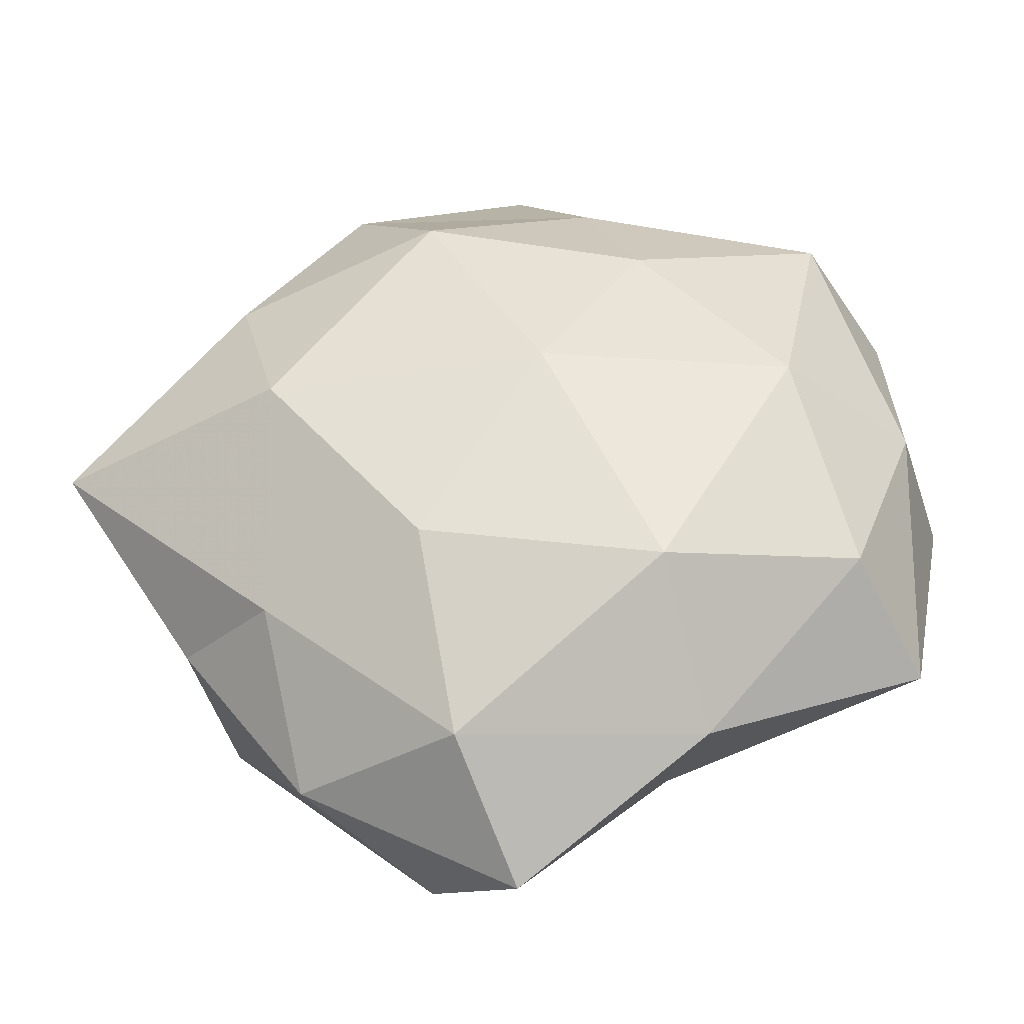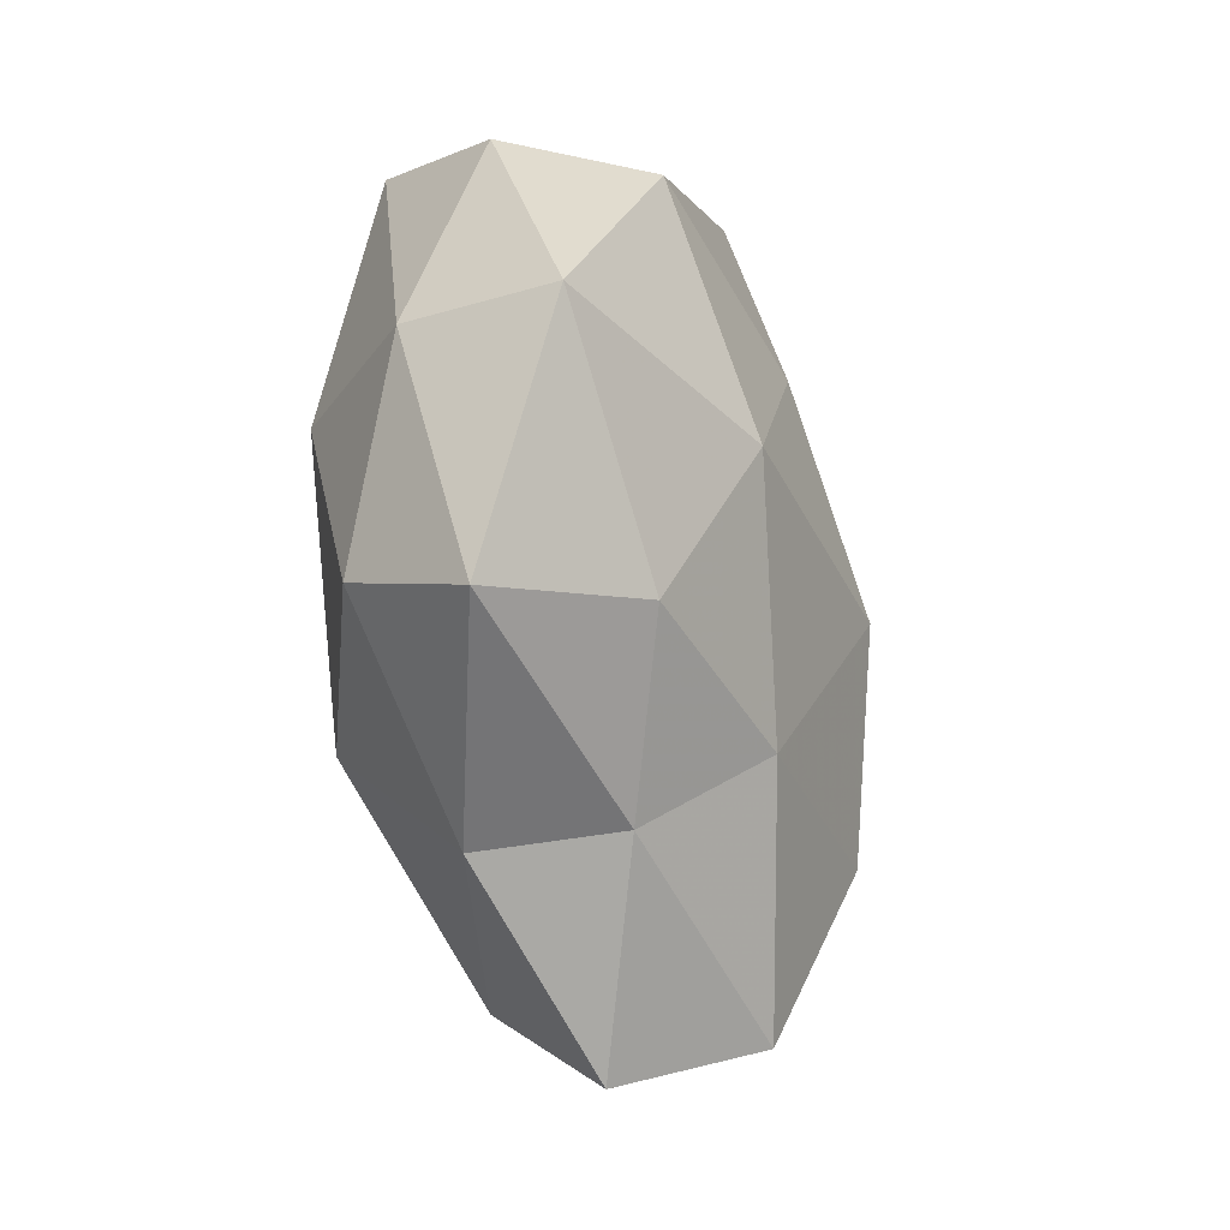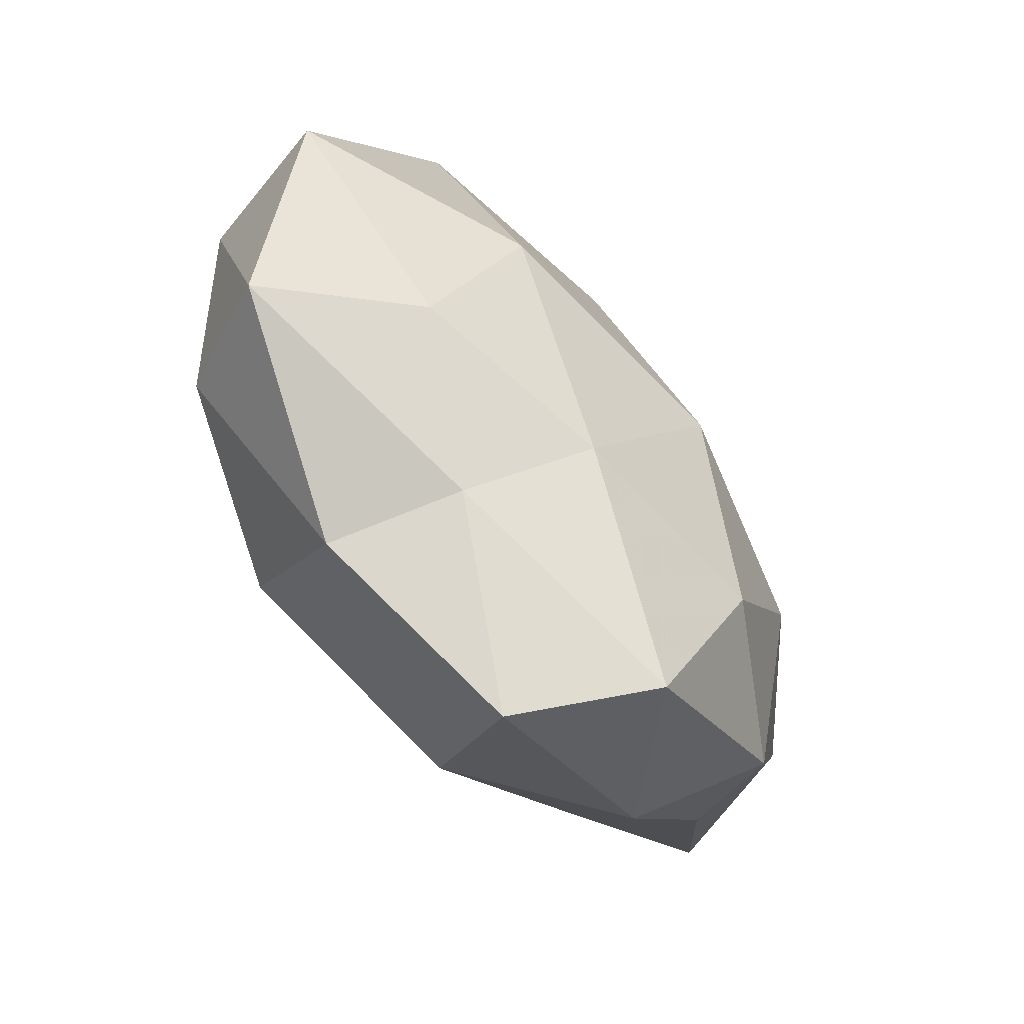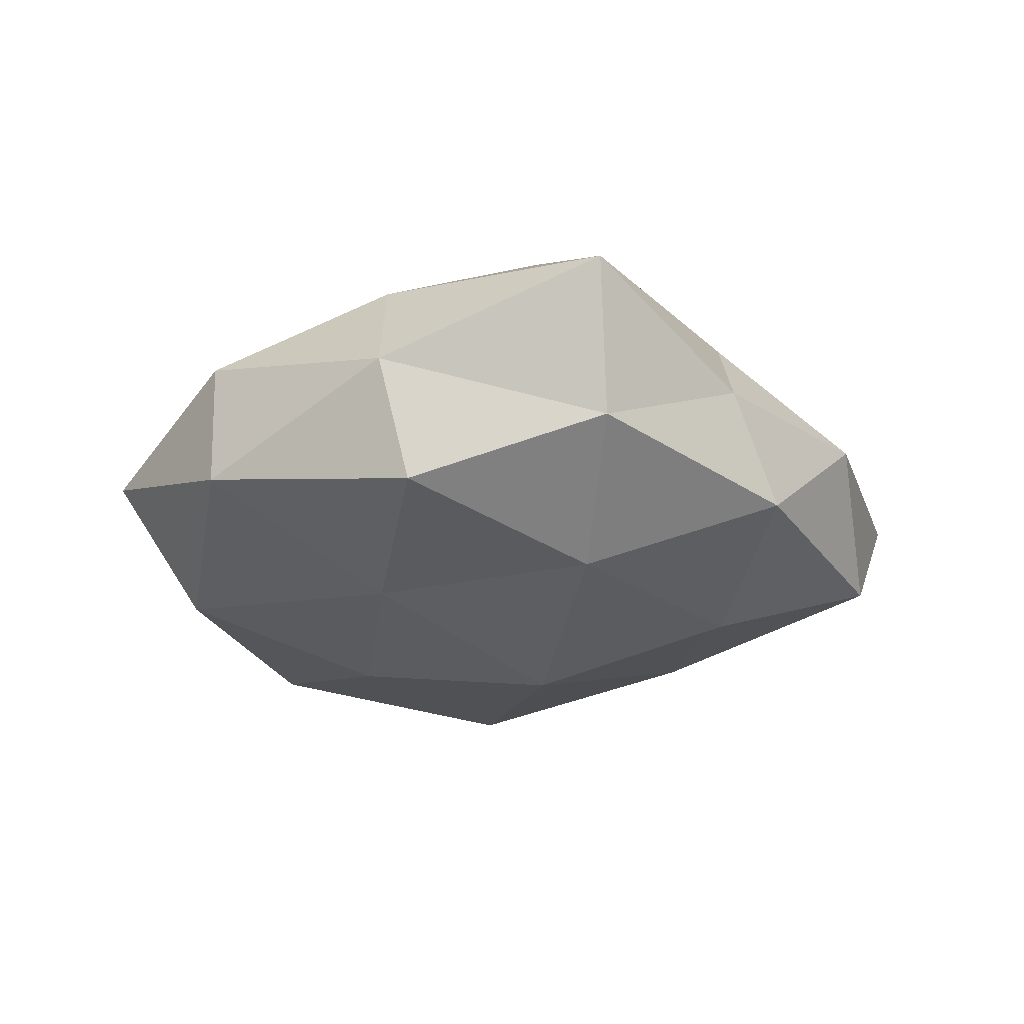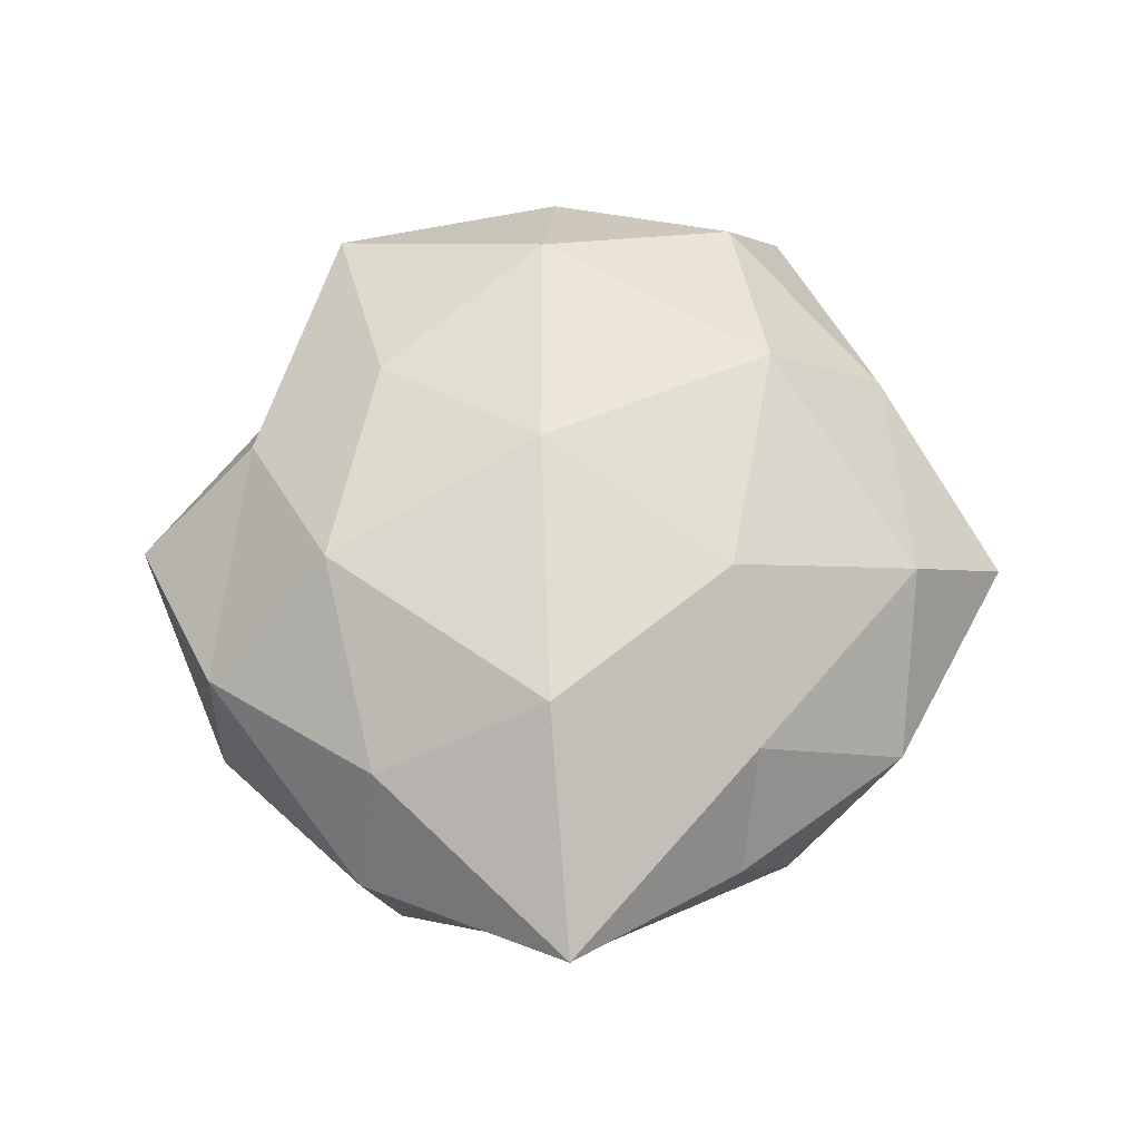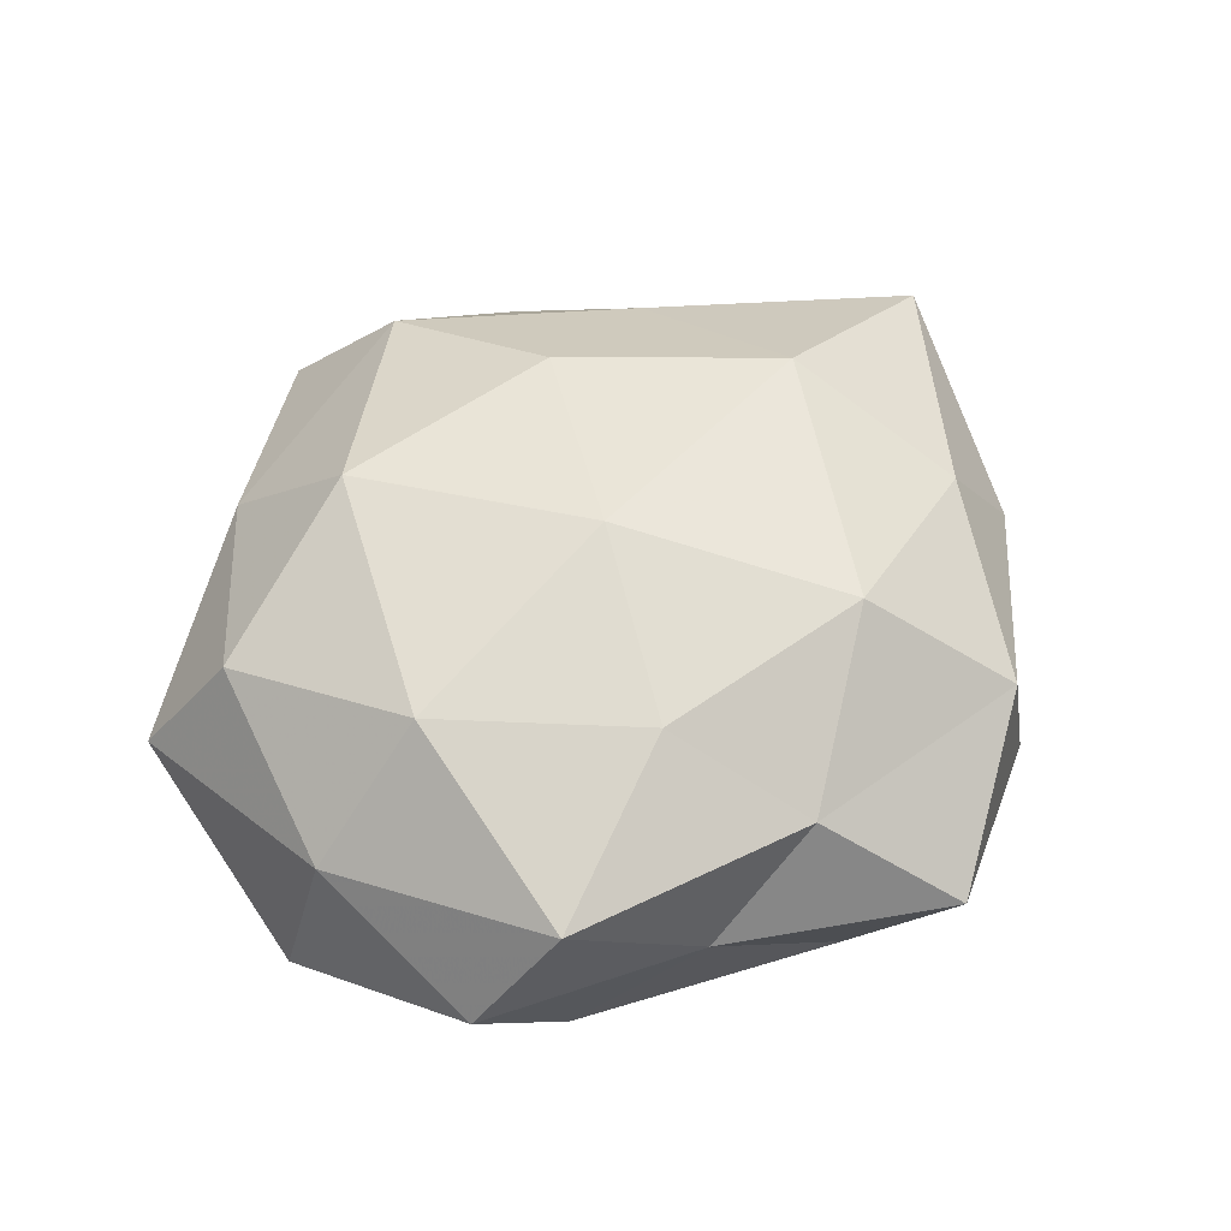
<metadata>
{"format":"obj","ext":"obj","renderer":"f3d","projection":"perspective","resolution":1024,"background":"white","views":[{"elev":-36.9,"azim":3.9,"up":"+Y"},{"elev":-32.3,"azim":106.0,"up":"+Y"},{"elev":-66.0,"azim":127.5,"up":"+Y"},{"elev":-22.8,"azim":-100.1,"up":"+Z"},{"elev":65.6,"azim":-88.7,"up":"+Z"},{"elev":54.9,"azim":133.7,"up":"+Z"}]}
</metadata>
<code>
v -0.008038 -0.01498 0.01704
v -0.005217 -0.03211 0.01068
v -0.007754 0.02124 0.01642
v -0.0245 -0.003417 -0.01526
v 0.03658 0.001972 0.00489
v -0.01366 -0.01943 -0.01668
v 0.03562 0.01854 -0.001405
v -0.01979 -0.03151 0.0005464
v 0.01212 0.01741 0.0151
v 0.02419 -0.01633 -0.01086
v -0.01593 0.03225 0.006282
v 0.03991 0.0004624 -0.008458
v -0.01161 0.01458 -0.01462
v 0.03061 -0.01512 0.01025
v -0.03315 0.01784 0.00043
v -0.008964 -0.03592 -0.01053
v 0.02001 -0.001619 -0.01764
v 0.007082 0.01367 -0.01699
v 0.0361 -0.02069 -0.001043
v 0.006148 -0.01939 -0.0149
v 0.01731 0.02784 -0.001007
v -0.003739 -0.003102 -0.02057
v 0.01654 -0.0299 0.005707
v -0.03715 -0.002782 -0.005408
v -0.02185 0.0008688 0.01808
v -0.0001626 0.04062 -0.0006643
v 0.0127 -0.02775 -0.005751
v 0.004661 0.03219 -0.01153
v 0.006952 0.02968 0.00843
v 0.02536 0.002792 0.01569
v -0.042 -0.00131 0.008206
v -0.02252 -0.01771 0.009544
v -0.01899 0.03216 -0.006865
v -0.02743 -0.02158 -0.009085
v -0.0005331 -0.0414 0.0001289
v -0.03116 -0.01664 0.0007064
v 0.02623 0.02033 -0.01203
v -0.03245 0.01485 -0.01117
v -0.02624 0.01639 0.01091
v 0.003 0.00225 0.01977
v 0.01325 -0.0185 0.01706
v 0.02903 0.02256 0.009298
f 7 5 12
f 10 17 12
f 5 19 12
f 12 19 10
f 5 14 19
f 6 20 16
f 20 17 10
f 6 4 22
f 4 13 22
f 22 13 18
f 22 18 17
f 6 22 20
f 22 17 20
f 23 19 14
f 27 10 19
f 20 10 27
f 20 27 16
f 27 19 23
f 18 13 28
f 26 21 28
f 9 29 3
f 29 11 3
f 29 26 11
f 29 21 26
f 30 14 5
f 24 31 15
f 32 2 1
f 8 2 32
f 1 25 32
f 25 31 32
f 11 33 15
f 11 26 33
f 13 33 28
f 28 33 26
f 6 34 4
f 6 16 34
f 16 8 34
f 34 24 4
f 8 35 2
f 16 35 8
f 23 2 35
f 16 27 35
f 35 27 23
f 24 36 31
f 36 8 32
f 32 31 36
f 34 8 36
f 34 36 24
f 12 37 7
f 17 37 12
f 17 18 37
f 21 7 37
f 28 37 18
f 21 37 28
f 4 38 13
f 4 24 38
f 38 24 15
f 13 38 33
f 15 33 38
f 3 11 39
f 39 11 15
f 3 39 25
f 15 31 39
f 25 39 31
f 9 3 40
f 40 25 1
f 3 25 40
f 9 40 30
f 41 1 2
f 41 2 23
f 14 41 23
f 30 41 14
f 40 1 41
f 40 41 30
f 42 5 7
f 42 7 21
f 9 42 29
f 42 21 29
f 30 5 42
f 9 30 42

</code>
